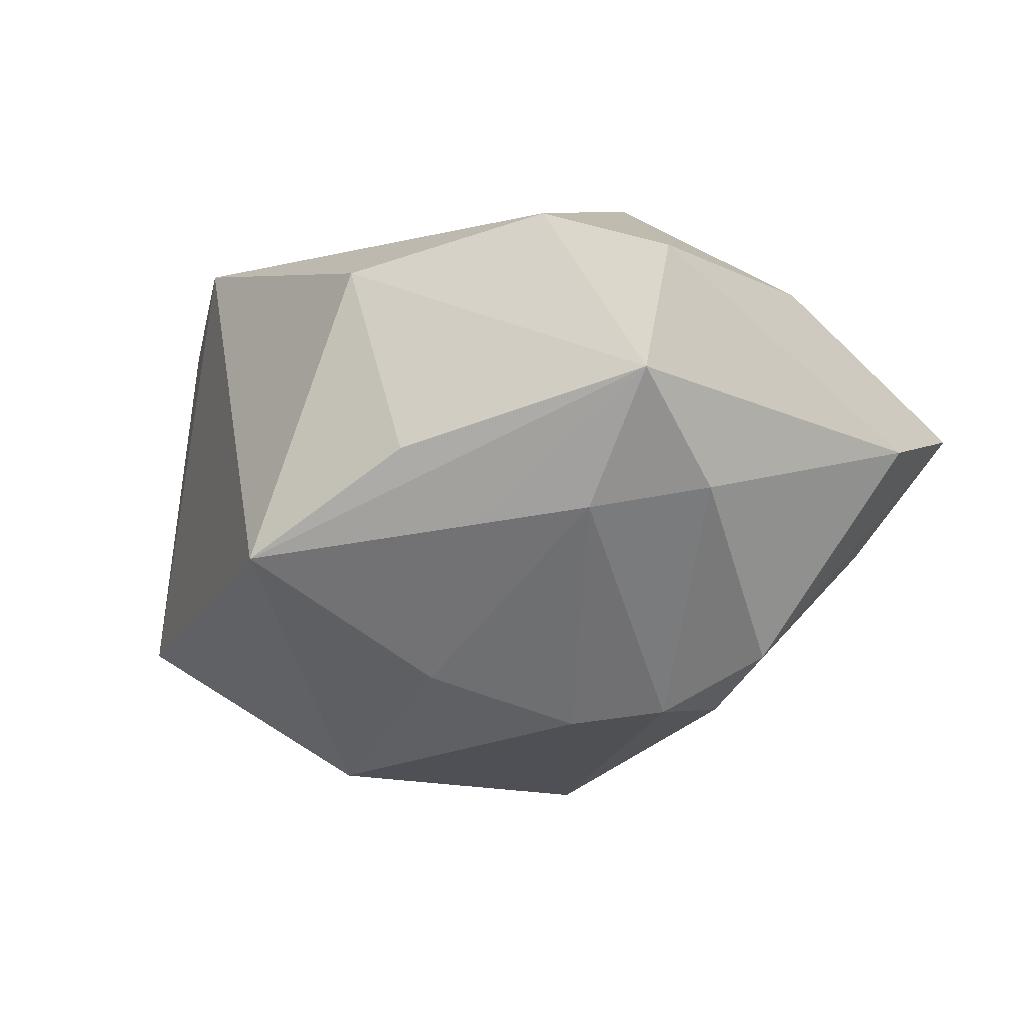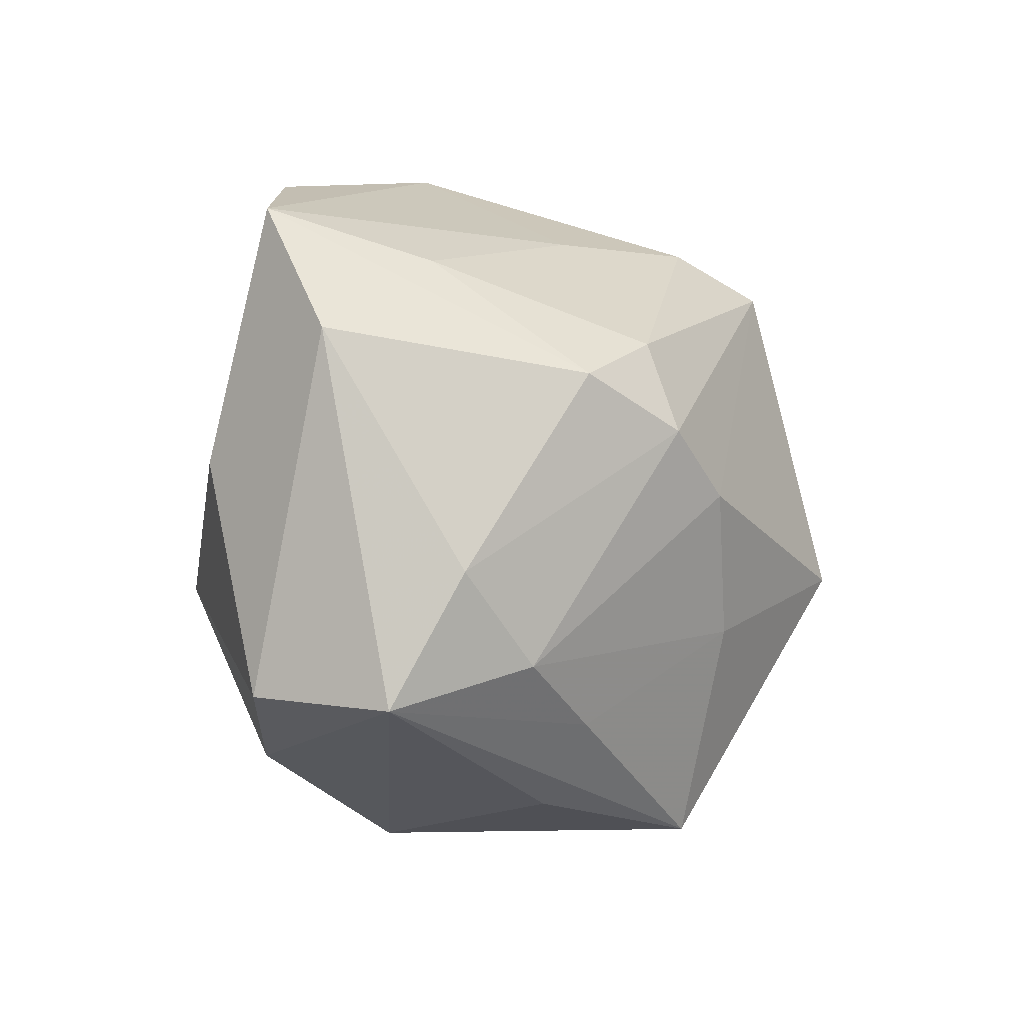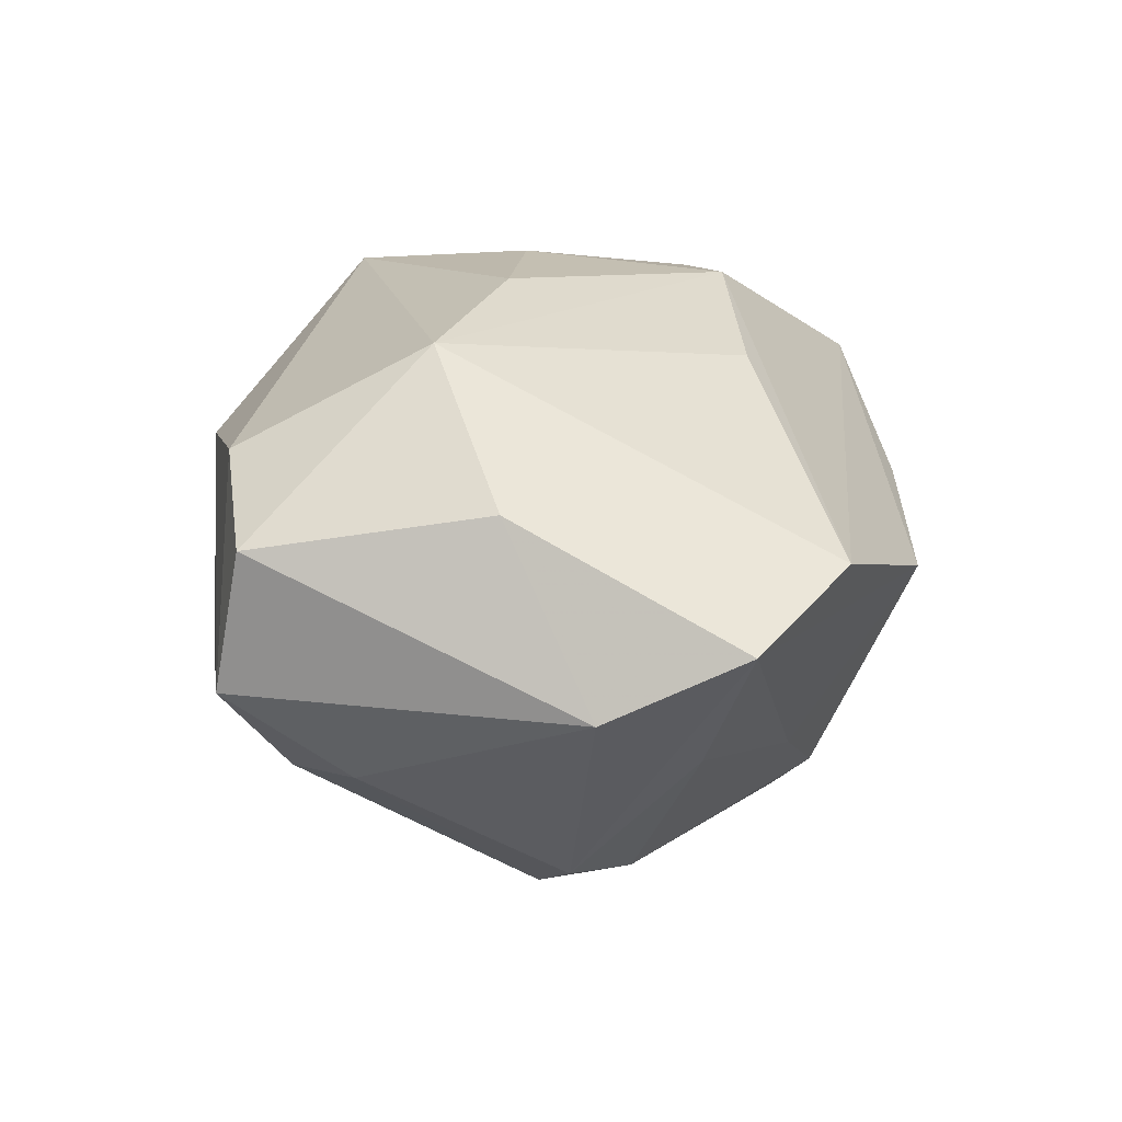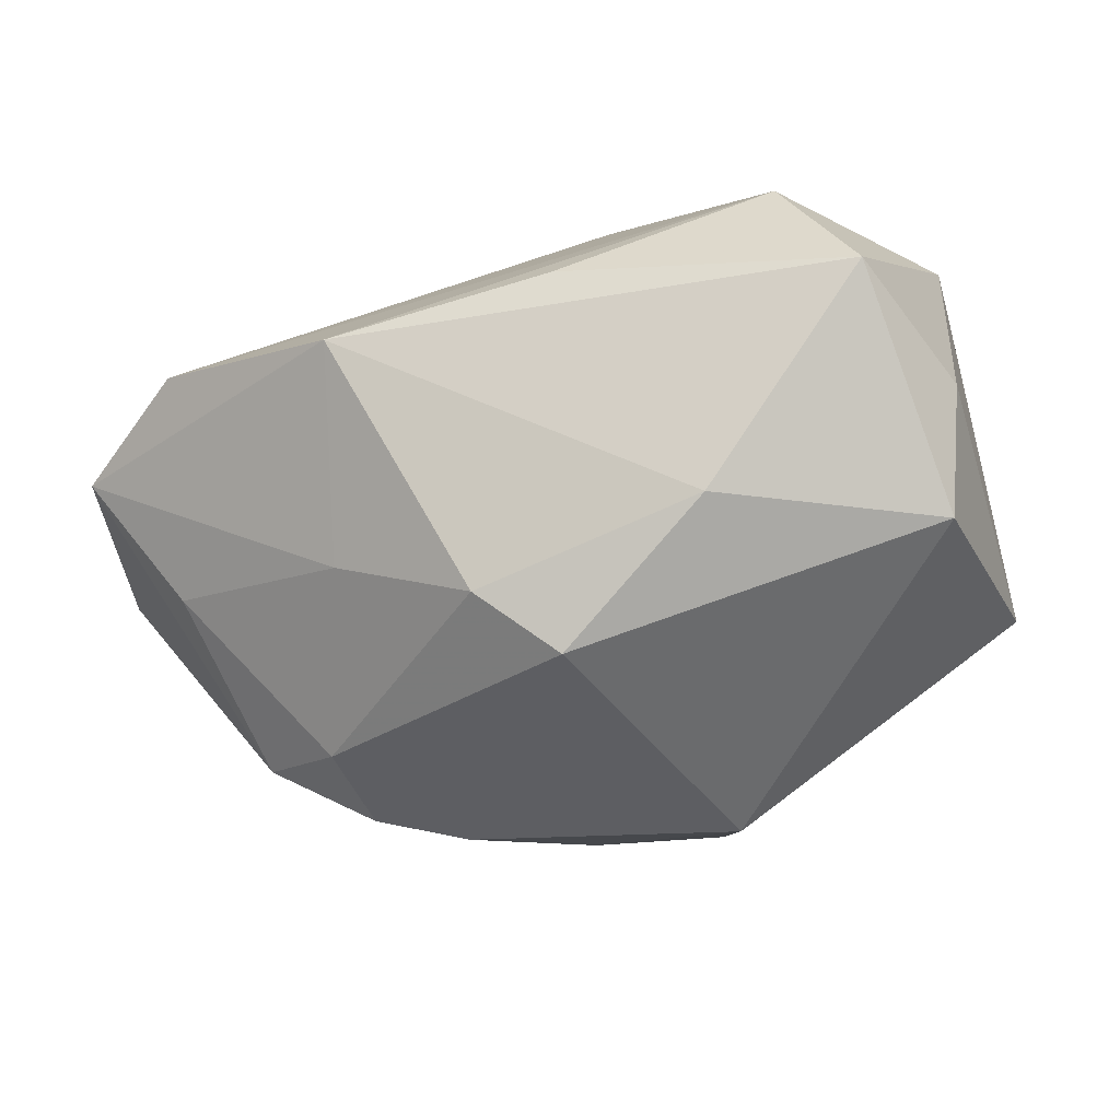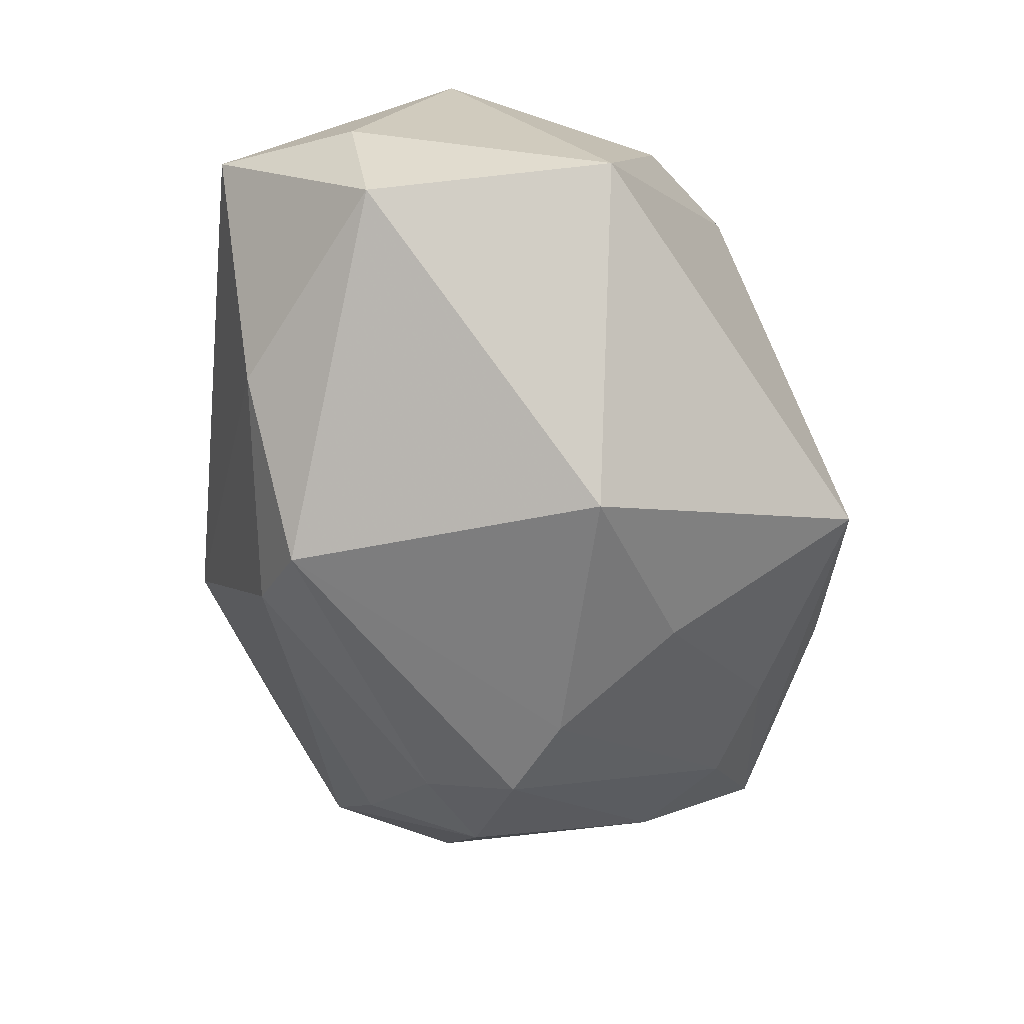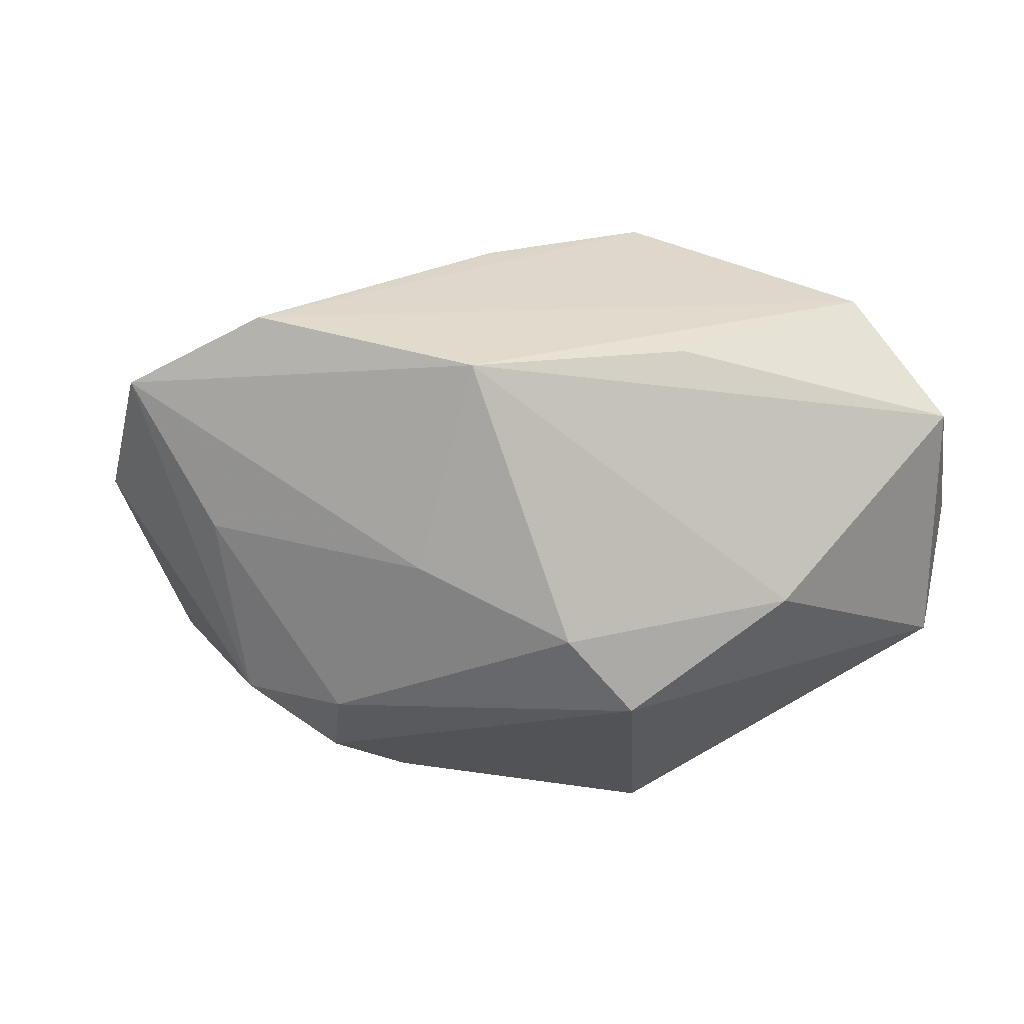
<metadata>
{"format":"obj","ext":"obj","renderer":"f3d","projection":"perspective","resolution":1024,"background":"white","views":[{"elev":-22.3,"azim":30.7,"up":"+Z"},{"elev":-19.4,"azim":115.1,"up":"+Y"},{"elev":16.8,"azim":91.2,"up":"+Z"},{"elev":-35.1,"azim":-165.7,"up":"+Z"},{"elev":-63.5,"azim":-94.9,"up":"+Z"},{"elev":-16.2,"azim":164.0,"up":"+Z"}]}
</metadata>
<code>
v 0.009682 0.0175 0.02144
v 0.00266 -0.0165 -0.02469
v -0.02341 -0.02178 0.02492
v -0.003515 0.02186 -0.02699
v -0.03943 0.01948 -0.002511
v 0.03415 -0.02977 -0.003779
v -0.009817 -0.003891 0.02805
v 0.00625 -0.005045 0.02805
v 0.03662 0.01285 -0.008831
v 0.01269 -0.005909 -0.02828
v -0.01347 -0.007202 -0.03022
v 0.003785 -0.0339 0.01229
v 0.03067 0.001232 -0.02226
v 0.03556 -0.02725 0.009656
v -0.005459 0.03337 0.006465
v -0.007141 -0.0339 -0.01589
v -0.006803 0.01575 0.02648
v 0.01588 0.03356 0.002791
v 0.01791 0.02173 -0.01416
v -0.01552 0.01242 0.02565
v -0.03241 -0.01286 0.02083
v 0.02244 -0.01104 0.02515
v 0.02256 0.006889 -0.0249
v -0.03325 0.03287 0.002532
v 0.01009 -0.0339 -0.008102
v 0.01448 -0.02768 -0.01463
v 0.03838 -0.004523 0.01379
v -0.04128 -0.006045 -0.01188
v 0.03452 -0.01773 -0.0115
v -0.0176 0.02774 -0.01633
v 0.04588 0.01684 0.003829
v -0.03775 0.01718 -0.01535
v 0.00387 0.02505 -0.02133
v 0.02515 -0.02452 -0.01397
v 0.03491 0.02534 0.008658
v 0.04564 0.003635 -0.002342
v -0.03858 0.009948 0.01905
v 0.02323 -0.02952 0.01556
v -0.02556 0.02952 0.01525
v 0.02096 -0.001895 -0.02727
f 3 22 8
f 8 22 17
f 18 35 31
f 36 13 31
f 4 10 11
f 36 31 27
f 35 22 27
f 27 31 35
f 22 3 38
f 39 24 37
f 39 17 35
f 39 35 18
f 37 3 20
f 20 39 37
f 17 39 20
f 1 22 35
f 35 17 1
f 1 17 22
f 36 6 29
f 29 13 36
f 9 13 23
f 9 31 13
f 37 24 5
f 5 28 37
f 21 3 37
f 37 28 21
f 21 28 3
f 11 28 32
f 32 4 11
f 28 5 32
f 32 5 24
f 23 4 33
f 14 27 22
f 22 38 14
f 14 38 6
f 14 6 36
f 36 27 14
f 18 24 15
f 15 39 18
f 24 39 15
f 7 3 8
f 7 20 3
f 8 17 7
f 17 20 7
f 11 10 2
f 16 28 11
f 11 2 16
f 16 2 26
f 3 28 16
f 16 26 6
f 13 29 40
f 23 13 40
f 40 4 23
f 10 4 40
f 30 32 24
f 4 32 30
f 30 33 4
f 30 24 18
f 18 33 30
f 18 31 19
f 19 33 18
f 31 9 19
f 19 9 23
f 23 33 19
f 12 38 3
f 3 16 12
f 6 38 12
f 10 40 34
f 34 2 10
f 26 2 34
f 34 40 29
f 6 26 34
f 34 29 6
f 25 16 6
f 6 12 25
f 25 12 16

</code>
